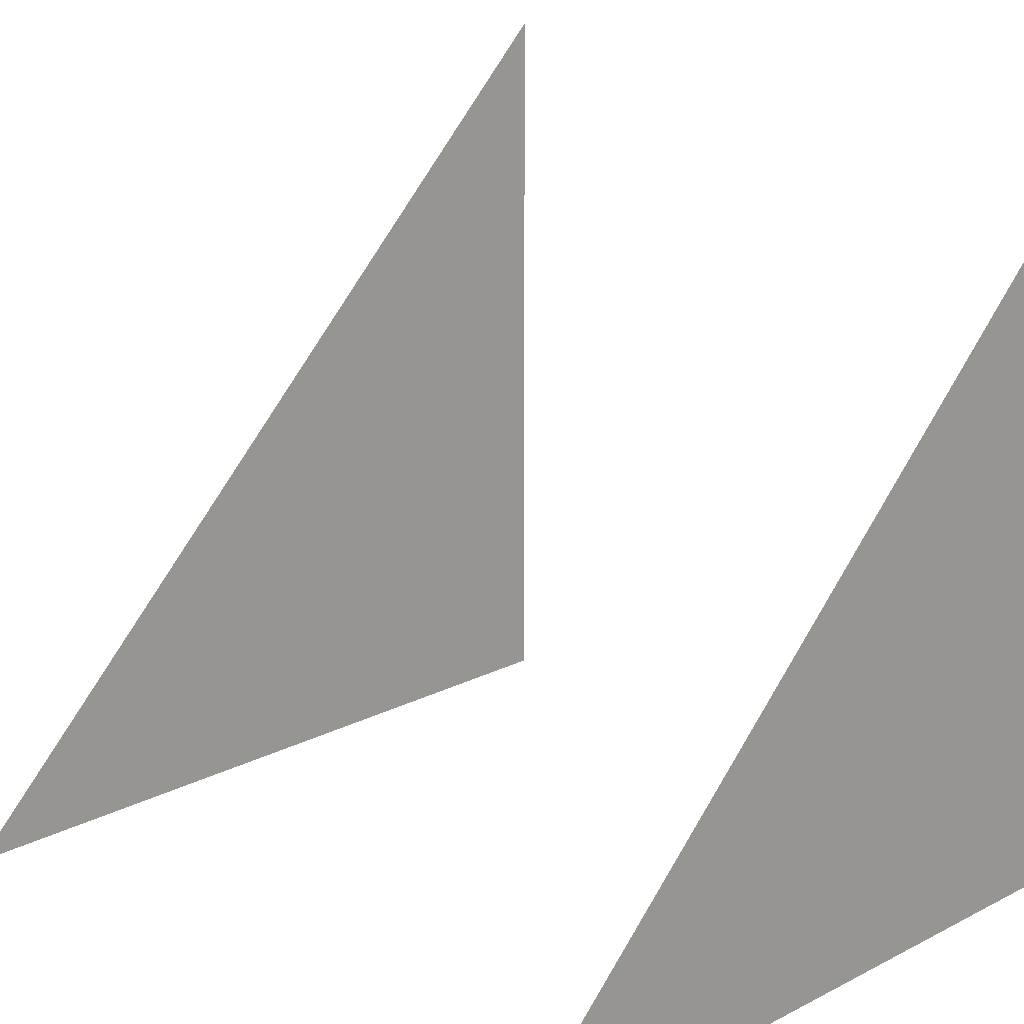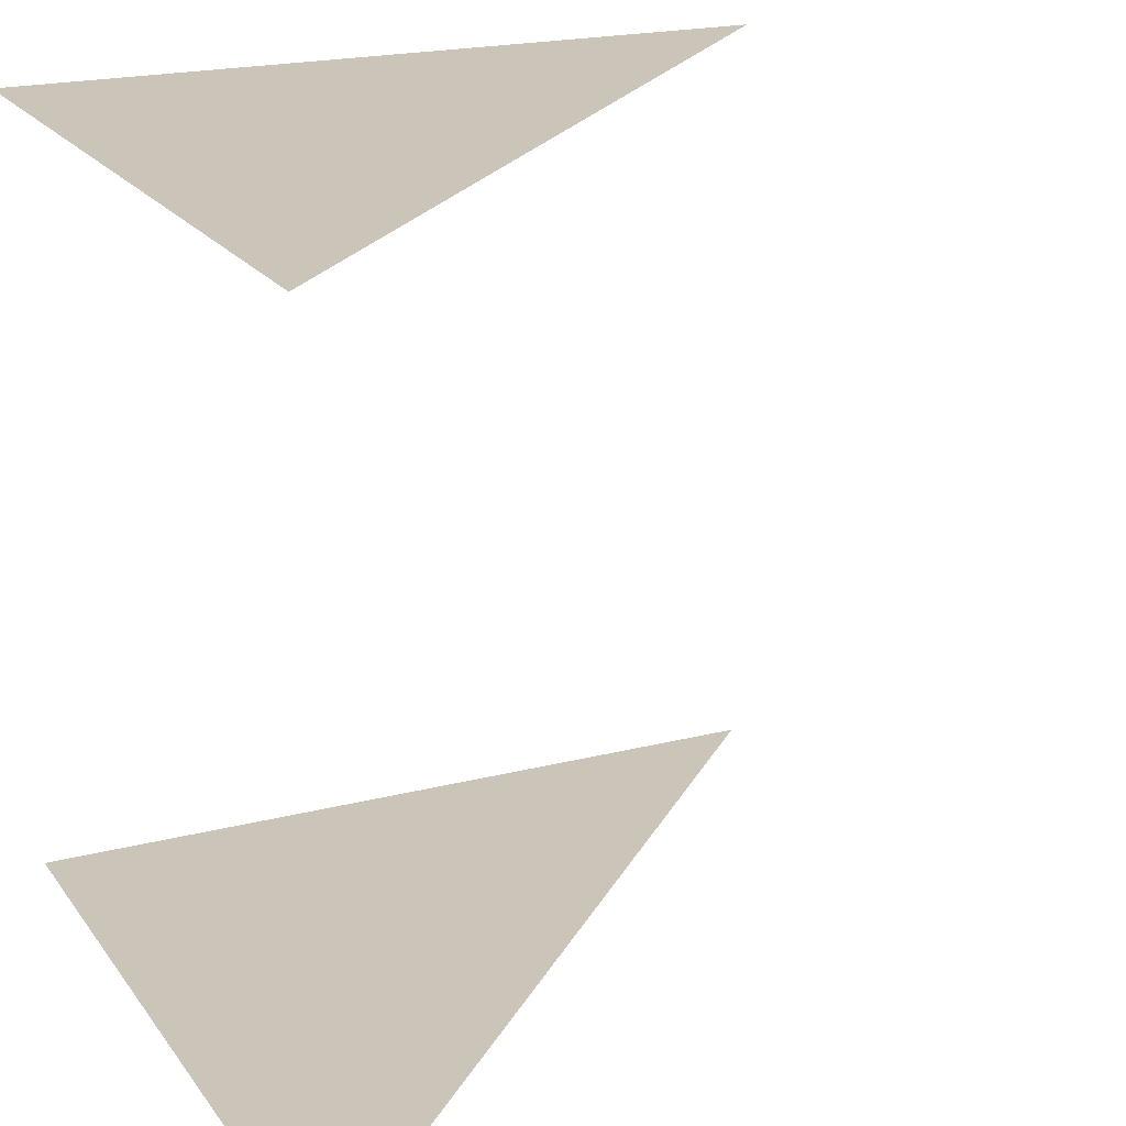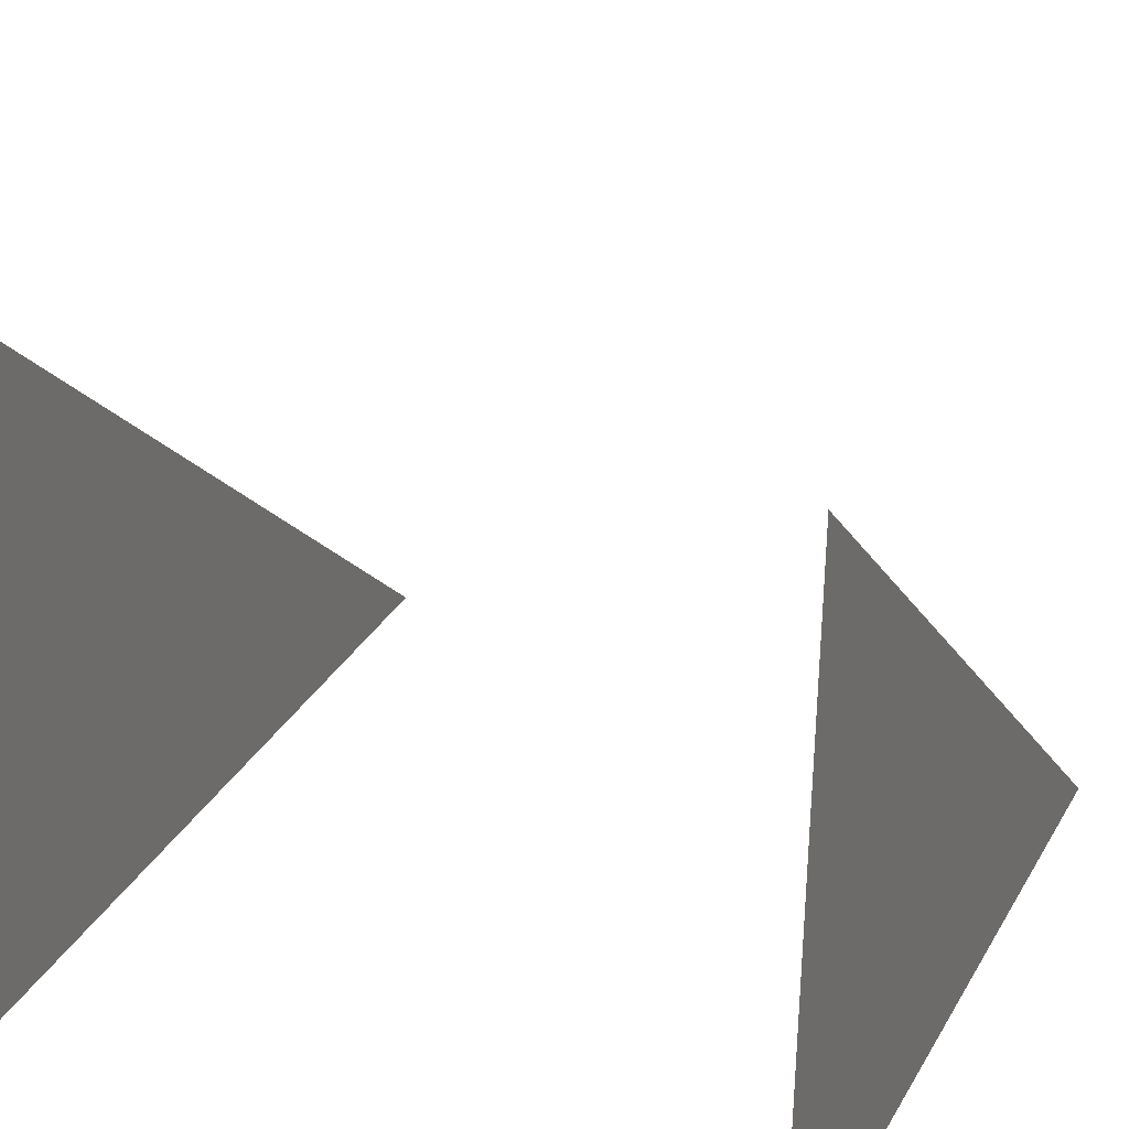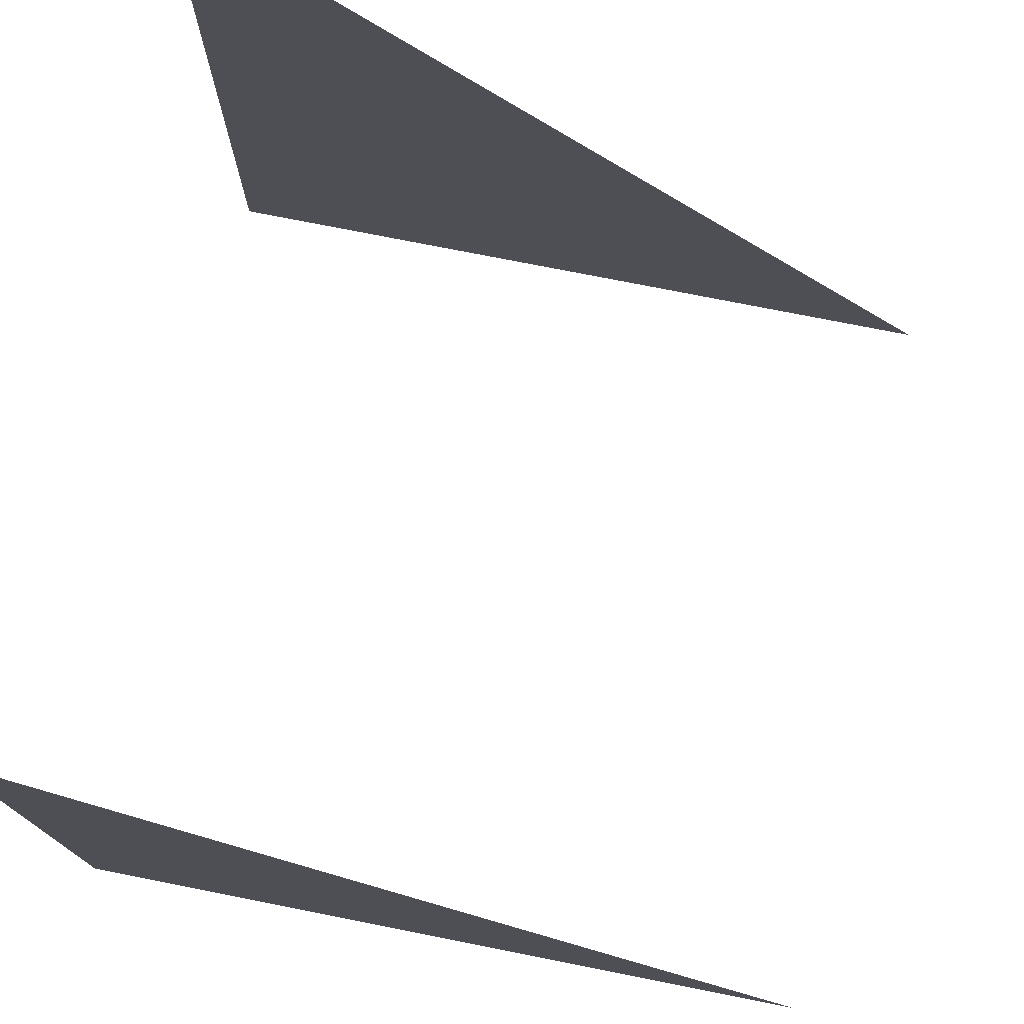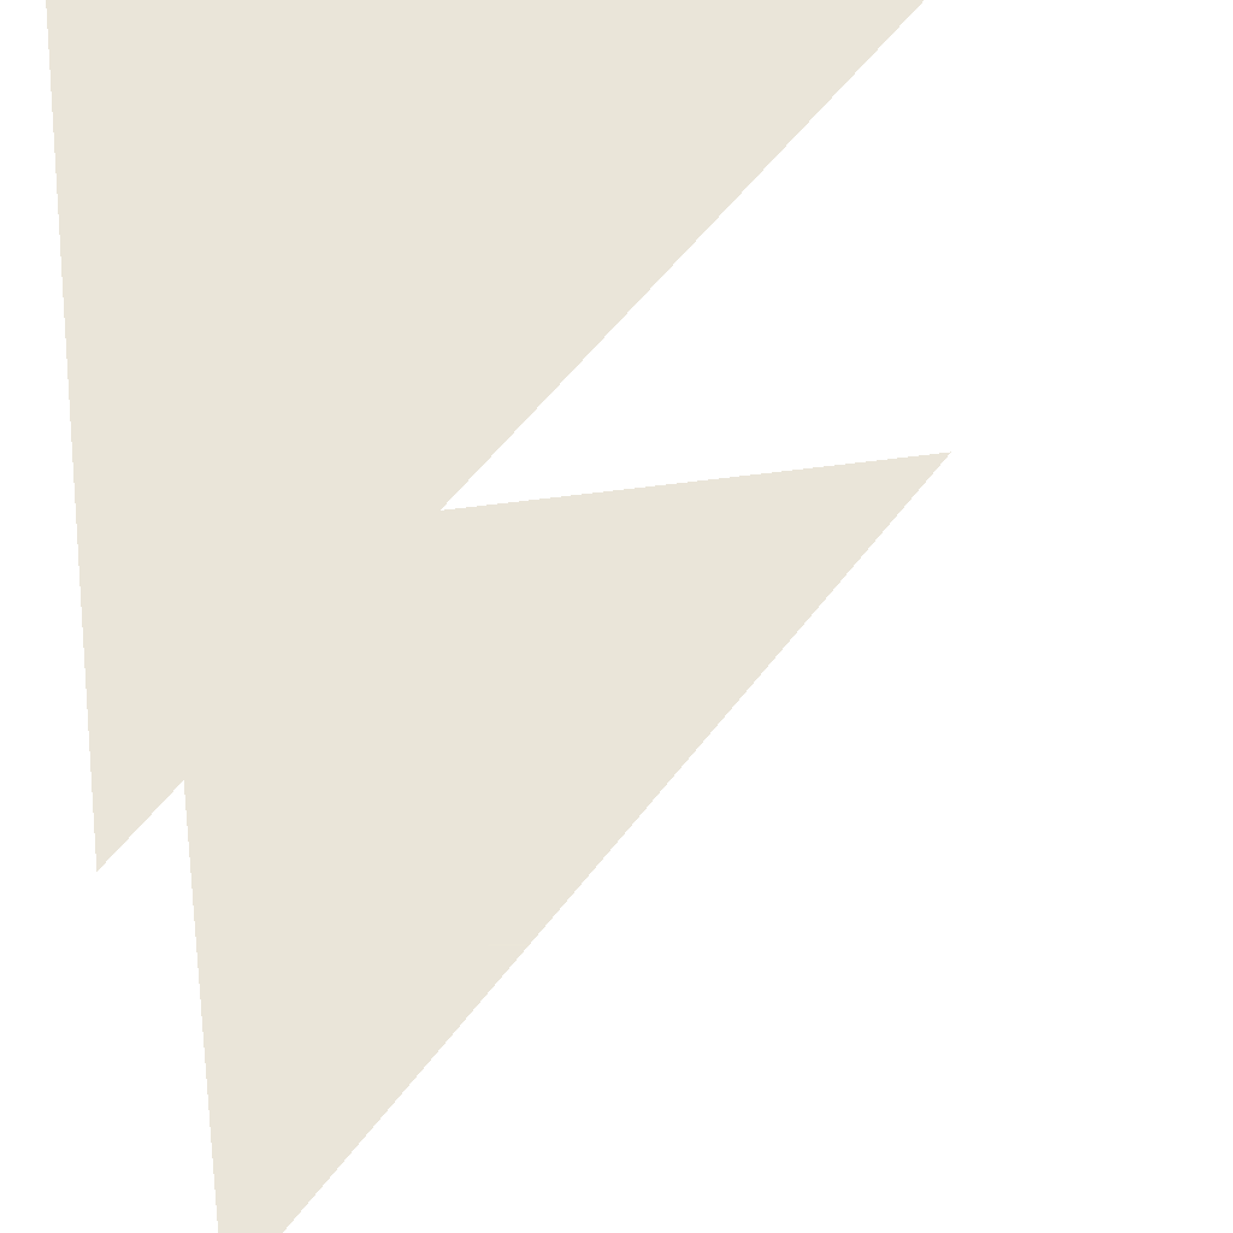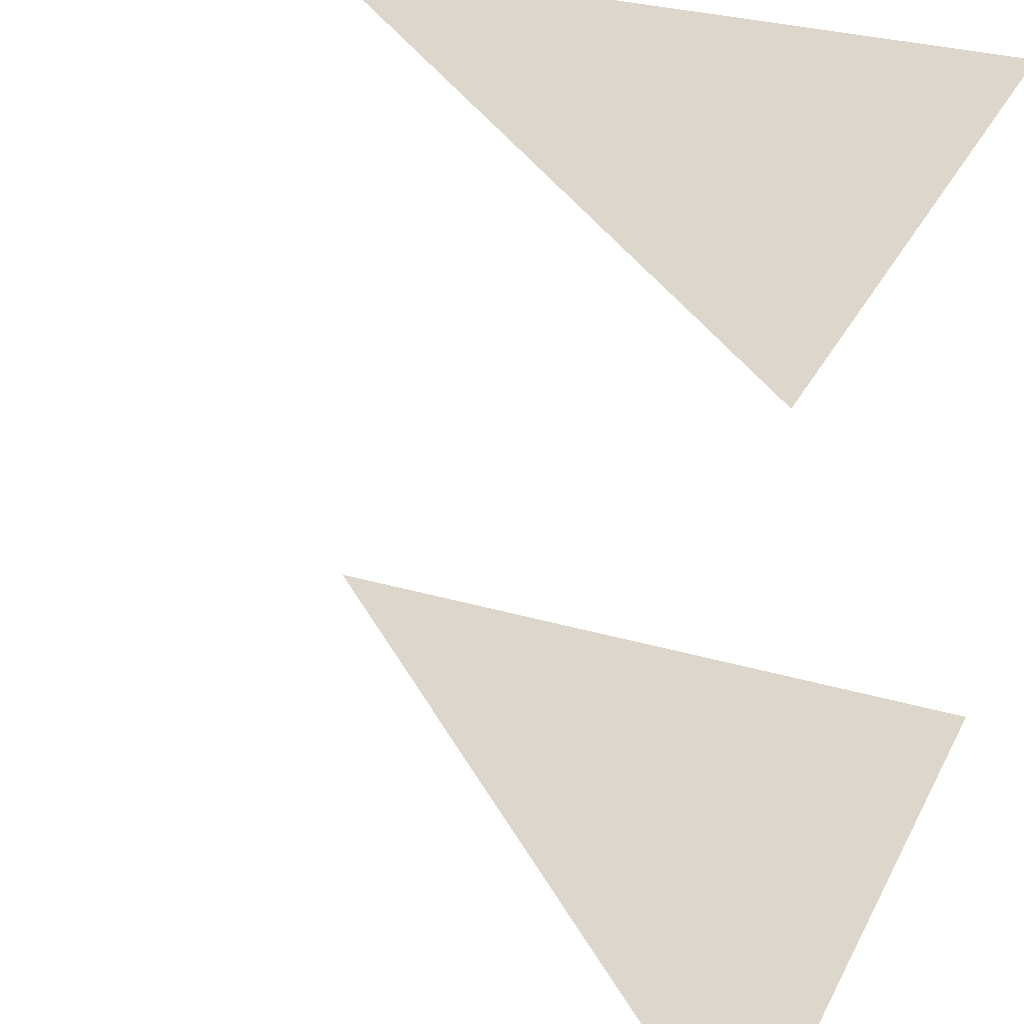
<metadata>
{"format":"obj","ext":"obj","renderer":"f3d","projection":"perspective","resolution":1024,"background":"white","views":[{"elev":19.6,"azim":-43.5,"up":"+Y"},{"elev":20.4,"azim":154.8,"up":"+Z"},{"elev":33.5,"azim":116.3,"up":"+Y"},{"elev":76.1,"azim":-168.8,"up":"+Y"},{"elev":57.7,"azim":172.1,"up":"+Z"},{"elev":30.5,"azim":-67.1,"up":"+Z"}]}
</metadata>
<code>
v 0 0 0
v 1 0 0
v 1 1 0
v 0 0 1
v 1 0 1
v 1 1 1
f 1 2 3
f 4 5 6

</code>
